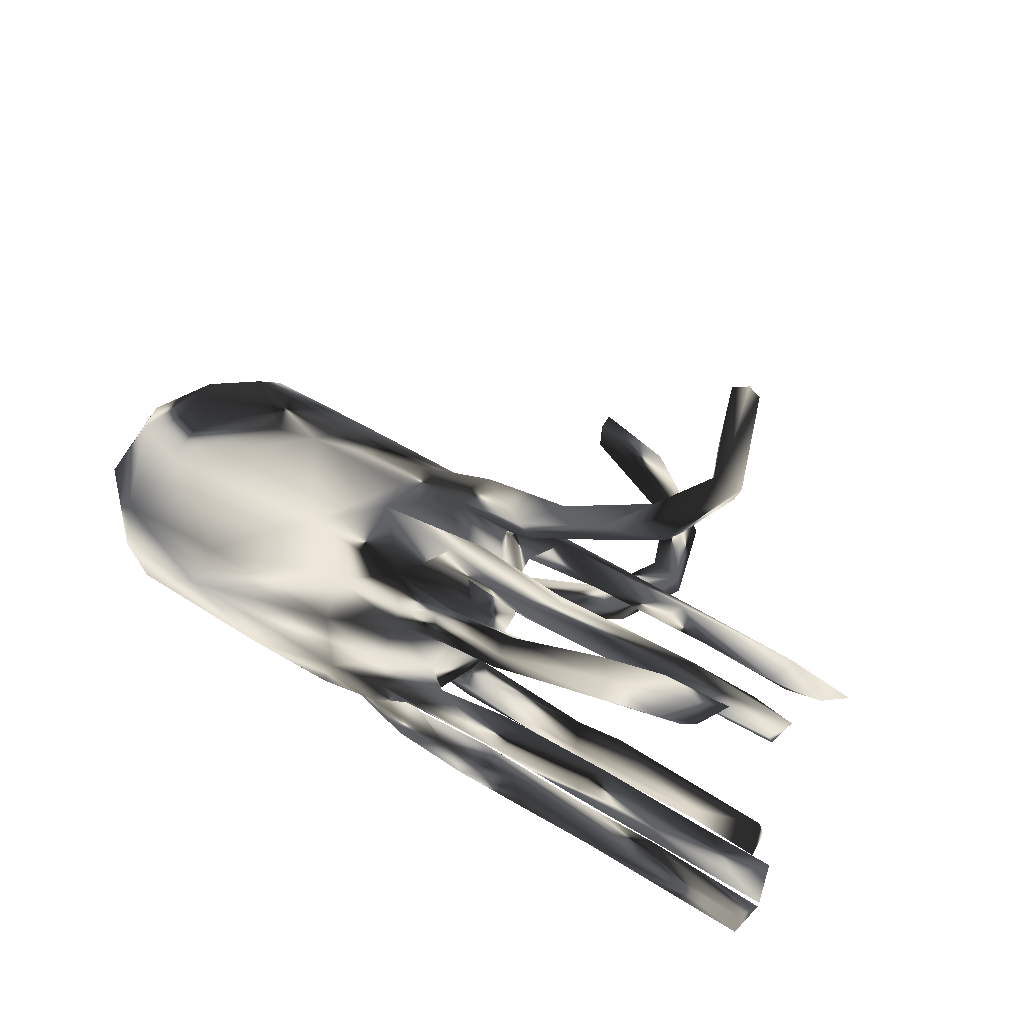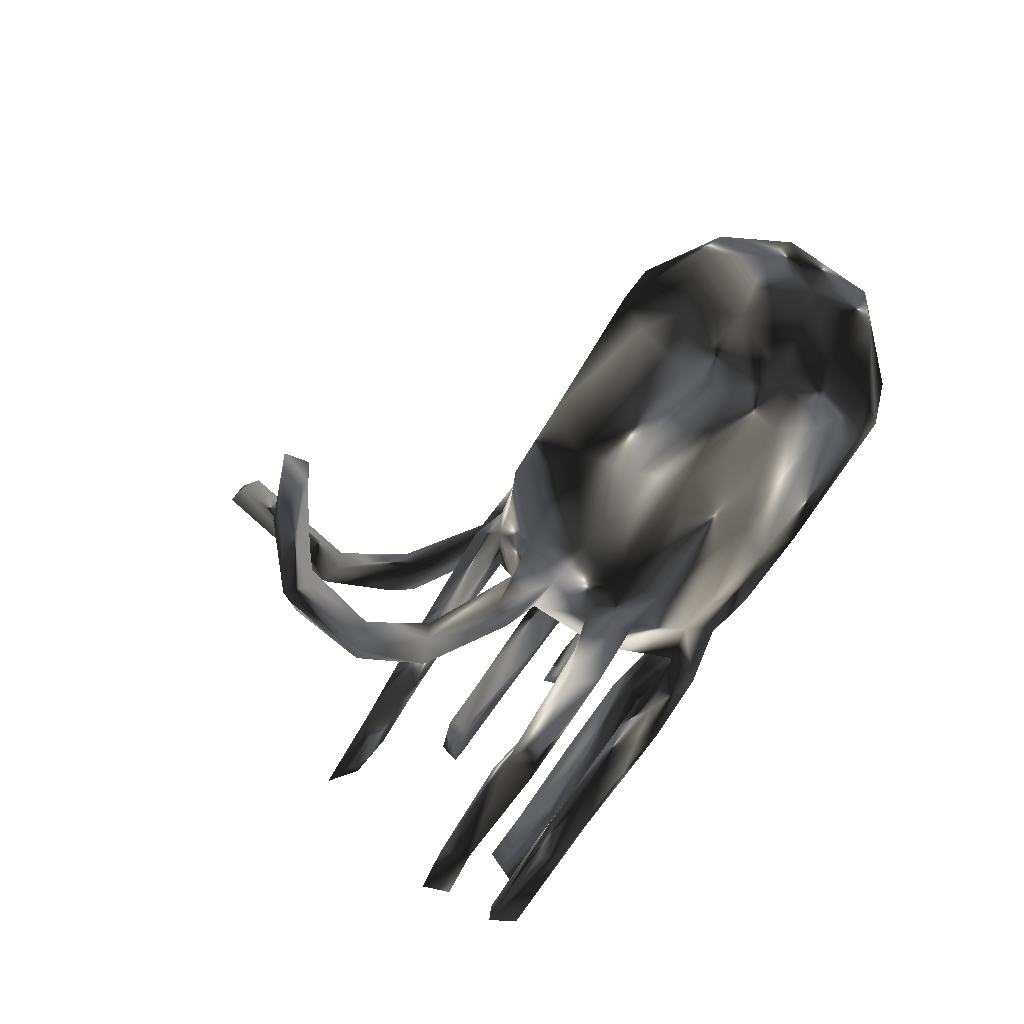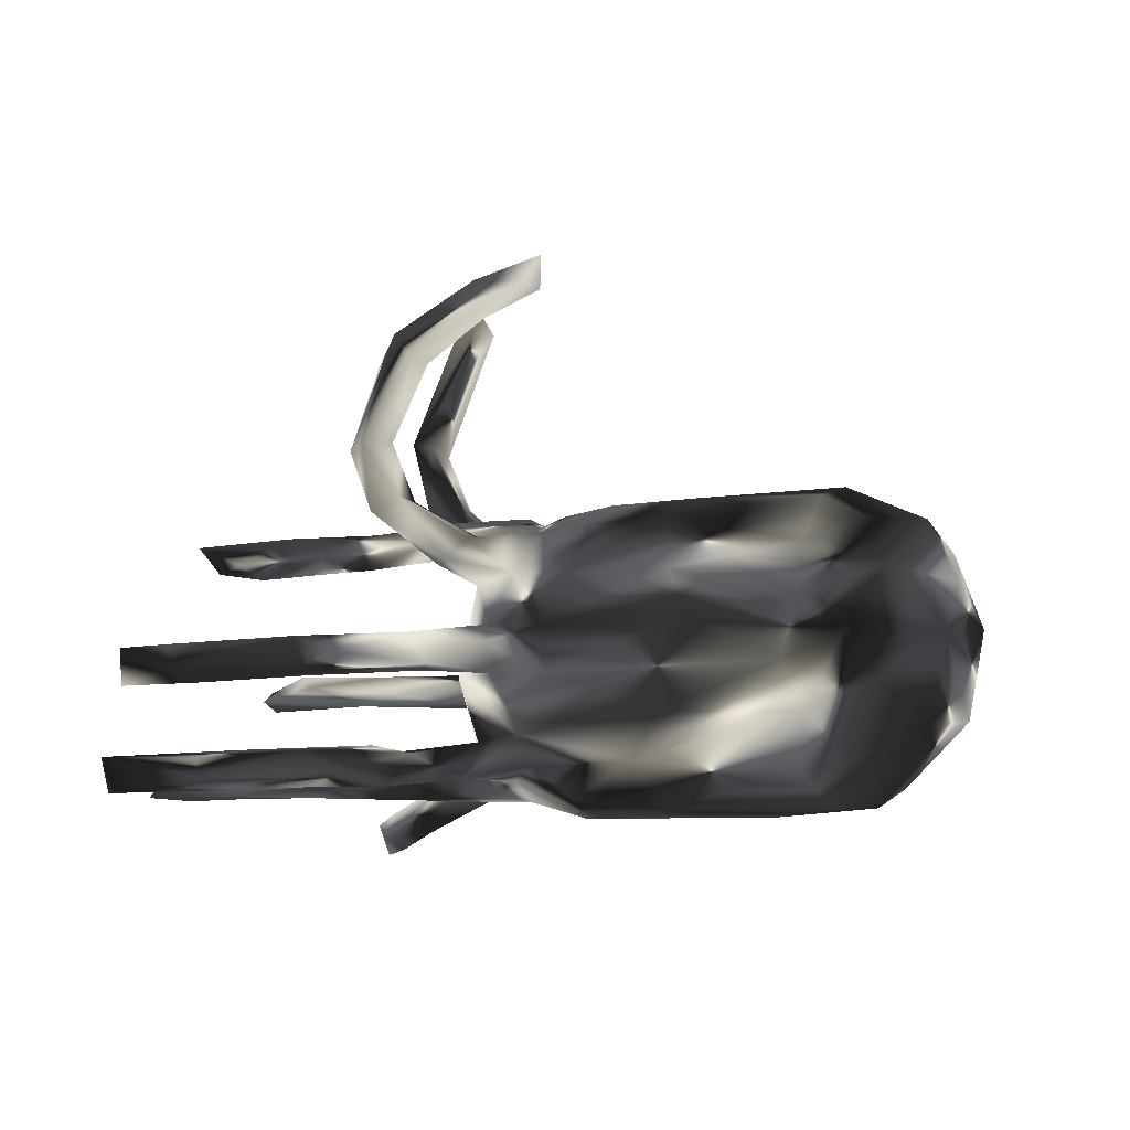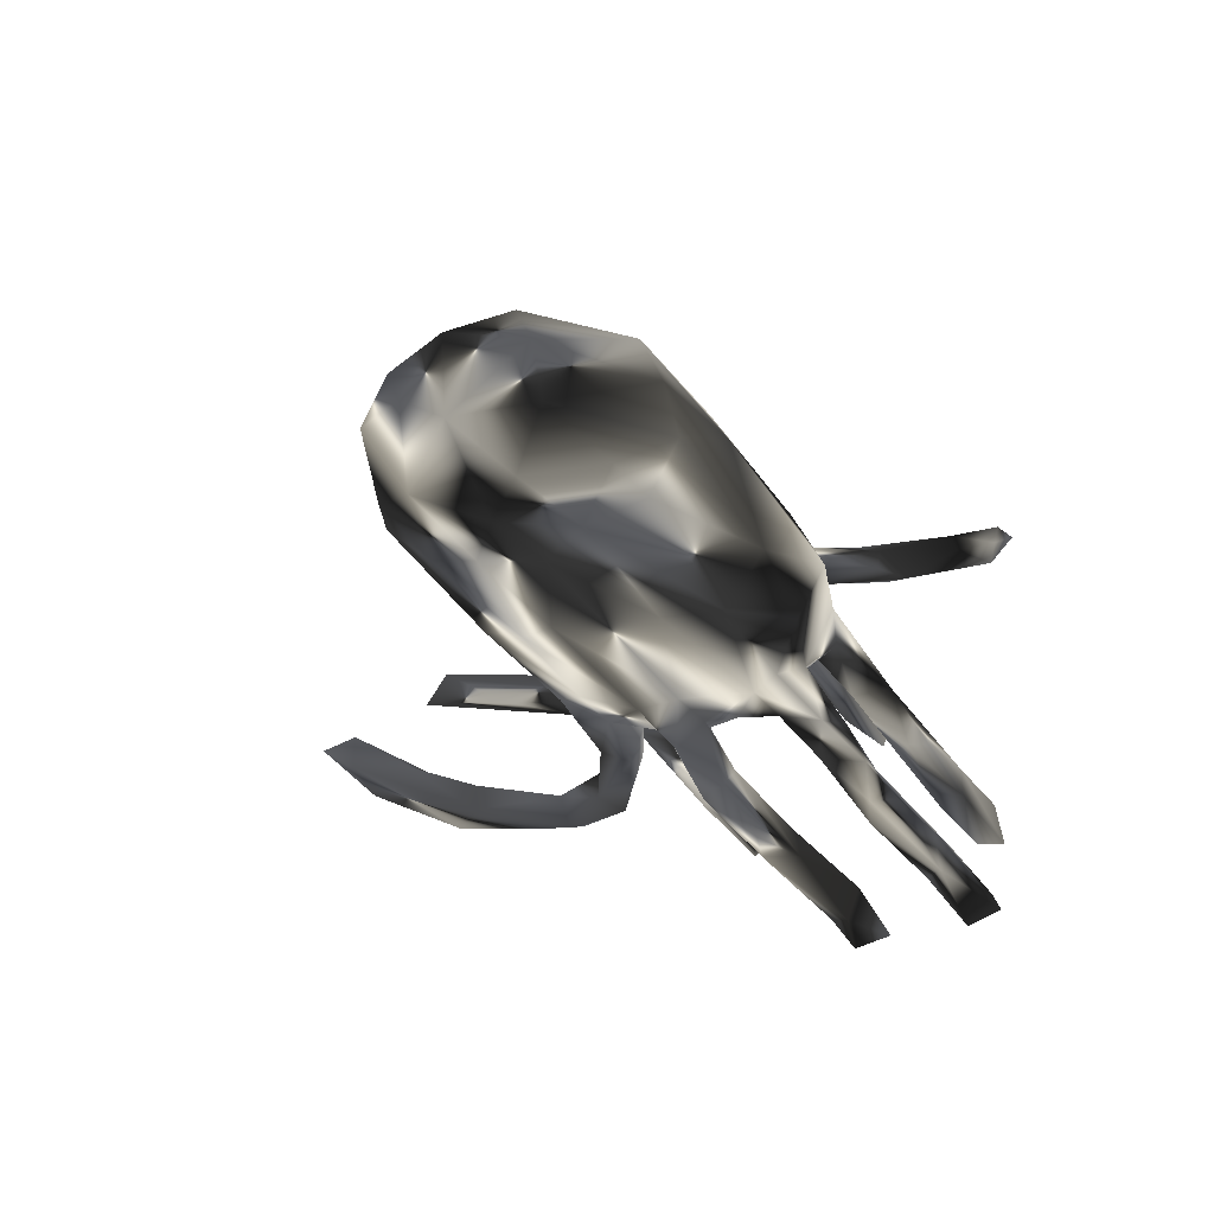
<metadata>
{"format":"obj","ext":"obj","renderer":"f3d","projection":"perspective","resolution":1024,"background":"white","views":[{"elev":47.1,"azim":33.8,"up":"+Z"},{"elev":-50.0,"azim":-116.7,"up":"+Z"},{"elev":-7.3,"azim":-145.3,"up":"+Y"},{"elev":-30.4,"azim":-62.1,"up":"+Z"}]}
</metadata>
<code>
v 0.7431 -0.2483 -0.03154
v 0.7986 -0.2424 -0.08457
v 0.7859 -0.1912 -0.0395
v 0.7753 -0.1856 -0.1942
v 0.7593 -0.2374 -0.2263
v 0.7583 -0.2235 -0.1945
v 0.725 -0.03778 0.1651
v 0.7592 -0.1737 -0.2462
v 0.7584 -0.2053 -0.09413
v 0.7015 -0.05806 0.1137
v 0.7323 0.2222 -0.03737
v 0.702 -0.07639 0.1503
v 0.6848 0.01453 -0.2797
v 0.6964 0.1716 -0.01747
v 0.6961 -0.05081 -0.2627
v 0.6829 -0.004851 -0.2238
v 0.6353 -0.0119 0.1499
v 0.6664 -0.1991 -0.02311
v 0.6891 -0.347 0.4809
v 0.7116 -0.2877 0.4758
v 0.5424 -0.1807 -0.2388
v 0.6199 0.1797 -0.04667
v 0.5811 -0.2454 -0.03124
v 0.6104 -0.3364 0.4292
v 0.6348 -0.1834 -0.06673
v 0.5426 -0.2028 -0.08275
v 0.5992 0.1556 -0.004456
v 0.6765 -0.3249 0.5039
v 0.4762 -0.07379 0.1377
v 0.6461 -0.3146 0.4105
v 0.5848 -0.2708 0.4496
v 0.6138 0.2034 0.01385
v 0.5856 -0.03501 0.1191
v 0.5468 -0.18 -0.1823
v 0.559 -0.04875 -0.2234
v 0.5517 -0.02772 -0.2832
v 0.5922 0.01779 -0.2585
v 0.5892 -0.2413 -0.07666
v 0.429 -0.02245 -0.2073
v 0.3413 0.2201 0.008739
v 0.6174 -0.2695 0.3988
v 0.3638 -0.2117 0.2479
v 0.4526 0.1571 0.000113
v 0.4369 -0.1967 -0.01251
v 0.3763 0.1885 0.03115
v 0.5138 -0.2157 -0.2419
v 0.4443 -0.1677 -0.2075
v 0.4403 0.1834 -0.03528
v 0.5209 -0.02557 0.1776
v 0.4305 -0.02023 0.1538
v 0.3921 -0.056 0.1204
v 0.3549 0.01593 -0.2248
v 0.3682 -0.2276 -0.07359
v 0.5165 0.2236 -0.02569
v 0.2962 0.01692 -0.2559
v 0.3854 -0.185 -0.1737
v 0.4098 -0.2478 -0.05833
v 0.5399 -0.2242 -0.1862
v 0.4517 -0.06794 0.1833
v 0.4386 -0.2369 -0.2066
v 0.4165 -0.2431 -0.02403
v 0.2903 -0.04806 -0.2267
v 0.4937 -0.2916 0.392
v 0.4808 -0.3038 0.3508
v 0.272 -0.007304 -0.2017
v 0.398 -0.1929 -0.06391
v 0.3763 0.4015 0.1749
v 0.3601 0.405 0.1351
v 0.3176 0.2777 0.1284
v 0.1949 -0.08816 0.1522
v 0.3081 0.2278 0.1468
v 0.2082 -0.1844 -0.03089
v 0.3239 0.3855 0.1948
v 0.3368 0.2837 0.1871
v 0.248 -0.2119 -0.1694
v 0.2076 -0.01428 -0.263
v 0.2702 -0.1863 0.2314
v 0.2423 0.2492 0.1407
v 0.3131 0.3931 0.1318
v 0.4418 -0.232 0.3573
v 0.2814 0.644 0.1821
v 0.3143 0.4645 0.2048
v 0.2833 -0.2334 -0.2124
v 0.2486 0.3564 -0.1488
v 0.2839 0.3421 -0.0868
v 0.2646 0.5117 0.1466
v 0.35 0.1567 0.001591
v 0.2619 0.6315 0.2114
v 0.226 -0.02439 0.1751
v 0.3082 -0.1731 -0.2316
v 0.23 -0.04932 0.144
v 0.2881 0.3469 -0.1303
v 0.2213 0.6421 0.15
v 0.2214 0.2334 -0.1549
v 0.1868 0.1758 0.1211
v 0.263 0.2815 0.1748
v 0.2342 -0.2531 -0.03673
v 0.1913 0.5229 -0.06817
v 0.2338 0.6091 0.2118
v 0.2432 0.493 -0.11
v 0.22 0.3589 -0.09885
v 0.2013 0.162 -0.001022
v 0.2437 -0.2444 0.2361
v 0.3537 -0.2503 0.2397
v 0.2763 -0.218 -0.003409
v 0.1808 -0.1666 -0.1925
v 0.229 -0.2446 0.1948
v 0.1634 0.496 -0.1191
v 0.1665 0.4966 -0.07099
v 0.2223 -0.2083 0.2415
v 0.2563 -0.05508 0.1964
v 0.1658 0.2502 -0.1029
v 0.195 0.2062 -0.1031
v 0.01623 0.2237 0.02276
v 0.1427 -0.2354 -0.2073
v 0.1807 -0.2044 -0.064
v 0.07282 -0.1458 0.1051
v 0.08207 0.6105 -0.07504
v 0.09446 -0.2214 0.004466
v 0.2028 0.1553 0.1843
v 0.05937 0.08957 0.1705
v 0.1892 0.5409 -0.1339
v 0.05331 -0.05025 -0.2196
v 0.1674 -0.1788 -0.1658
v 0.05365 -0.1812 0.1568
v 0.2208 -0.2079 -0.2358
v 0.1457 0.2247 -0.005431
v 0.1598 -0.08381 0.1864
v 0.3139 -0.0449 -0.2617
v 0.1161 -0.01801 0.147
v 0.192 0.1922 -0.02851
v 0.1619 0.2547 -0.1509
v 0.06661 -0.1949 -0.0501
v 0.09962 -0.04727 -0.03423
v 0.1024 0.1583 -0.09227
v 0.08315 0.09731 0.1352
v 0.06272 -0.07272 0.07512
v 0.05792 0.1369 -0.1576
v 0.0976 0.1362 -0.1285
v 0.0749 -0.1494 0.1505
v 0.02868 0.6141 -0.1228
v 0.02357 -0.244 -0.05849
v 0.04648 -0.06097 0.1394
v 0.07943 -0.1831 -0.2168
v -0.003325 0.1561 -0.0862
v 0.09622 0.02307 -0.01677
v 0.07817 0.16 0.03279
v 0.07308 -0.0272 -0.1932
v 0.06205 0.1574 0.1339
v 0.008357 -0.06144 0.2011
v 0.0758 -0.2081 0.1381
v 0.02452 -0.04163 -0.2514
v 0.01967 0.1726 -0.1486
v -0.03186 0.1979 -0.0161
v 0.06084 0.01053 -0.2512
v 0.05172 -0.05824 -0.1269
v 0.02294 0.09545 -0.1162
v 0.05021 -0.164 -0.07877
v 0.03412 0.1327 -0.04563
v 0.05022 -0.02107 0.1993
v 0.07636 -0.1848 0.09588
v 0.09713 -0.2245 -0.1585
v 0.04591 -0.1877 0.008982
v -0.007776 -0.1902 -0.1304
v 0.1179 0.1622 0.1872
v 0.04035 0.1591 -0.01084
v 0.1011 0.1891 0.04573
v -0.01836 -0.04126 -0.173
v 0.04646 0.0539 0.08604
v -0.03849 -0.1678 -0.1934
v 0.02522 0.009186 -0.1944
v -0.0241 -0.2607 -0.0202
v 0.01125 0.1026 0.1105
v -0.04975 0.02295 -0.1781
v -0.01743 -0.1955 0.15
v 0.04573 0.1359 0.1167
v 0.01564 0.1305 0.06798
v -0.0369 -0.07395 0.16
v -0.03832 0.1952 0.0423
v -0.06343 0.6002 -0.1114
v 0.04407 0.5602 -0.07346
v -0.0645 -0.1332 0.151
v -0.09458 0.08121 0.159
v -0.02669 -0.1985 0.09514
v -0.07775 0.1069 -0.1542
v -0.07506 0.653 -0.07477
v -0.07593 -0.05959 -0.1929
v -0.09014 0.1536 0.1213
v -0.07975 -0.01169 -0.2316
v -0.06052 0.5999 -0.05483
v -0.05033 0.1563 0.1695
v -0.069 -0.2285 -0.1366
v -0.02366 0.001839 0.1528
v -0.009483 -0.2271 -0.2019
v -0.03292 -0.2491 0.03095
v -0.1652 -0.1915 0.1316
v -0.09711 0.2112 -0.03453
v -0.136 0.1966 0.08535
v -0.1505 -0.2509 0.08297
v -0.167 -0.2589 -0.1112
v -0.1173 -0.2878 0.00166
v -0.1065 -0.1566 -0.1817
v -0.1763 -0.01824 0.1719
v -0.1313 -0.2066 -0.1753
v -0.1867 0.09977 -0.1626
v -0.184 0.04397 0.1761
v -0.1648 0.2297 0.009213
v -0.1134 0.1754 -0.1148
v -0.2733 -0.1222 0.1659
v -0.1585 0.01443 -0.1937
v -0.1892 0.1267 0.1496
v -0.3028 -0.2027 -0.1514
v -0.1731 -0.06157 -0.2007
v -0.4005 0.1917 0.1029
v -0.3753 0.09363 -0.154
v -0.3752 0.1261 0.1551
v -0.4301 -0.2464 0.1001
v -0.3937 0.04009 0.1879
v -0.366 -0.1287 -0.176
v -0.3256 0.2287 0.01511
v -0.3203 -0.2766 -0.07871
v -0.3311 0.1878 -0.09655
v -0.5994 -0.2781 -0.05236
v -0.4198 0.01934 -0.1797
v -0.6128 0.1944 0.1046
v -0.4588 -0.2883 0.02601
v -0.59 0.2006 -0.05377
v -0.5829 -0.06021 -0.1784
v -0.6054 0.03619 -0.1627
v -0.5863 -0.2234 -0.1258
v -0.614 -0.1369 -0.161
v -0.6153 -0.01491 0.1941
v -0.5938 0.1206 -0.1314
v -0.6074 0.1266 0.1651
v -0.6724 -0.02611 -0.1545
v -0.6756 0.1584 -0.07155
v -0.6422 -0.2762 0.01496
v -0.5847 0.2254 0.03504
v -0.732 -0.09254 0.1427
v -0.6048 -0.1493 0.1747
v -0.6635 -0.2088 -0.1106
v -0.7195 -0.09135 -0.1279
v -0.6878 0.03246 0.1695
v -0.7382 0.1132 0.09882
v -0.6508 -0.2449 0.09245
v -0.7929 -0.0209 -0.05453
v -0.7656 -0.1572 -0.05547
v -0.7837 -0.005451 0.1
v -0.7192 0.08031 -0.1046
v -0.7275 0.1616 0.02656
v -0.7844 -0.1489 0.0378
v -0.7873 0.059 0.00409
f 33 10 29
f 51 91 50
f 130 143 193
f 71 120 136
f 199 196 217
f 196 209 217
f 245 217 240
f 140 117 182
f 117 161 184
f 182 117 137
f 137 117 184
f 245 240 239
f 33 29 51
f 130 70 143
f 137 143 178
f 182 137 178
f 239 243 248
f 137 169 193
f 193 143 137
f 173 136 183
f 193 169 183
f 173 183 169
f 136 121 183
f 243 234 244
f 248 243 244
f 176 95 136
f 95 176 149
f 176 136 173
f 165 149 191
f 149 176 191
f 169 177 173
f 176 173 177
f 128 150 178
f 143 128 178
f 143 70 128
f 111 160 150
f 128 111 150
f 91 51 70
f 59 111 128
f 70 59 128
f 29 59 70
f 51 29 70
f 29 12 59
f 10 12 29
f 12 7 59
f 10 7 12
f 217 209 240
f 196 182 209
f 182 196 175
f 175 140 182
f 125 140 175
f 102 147 166
f 140 77 117
f 77 42 117
f 151 125 175
f 107 151 161
f 117 104 161
f 42 104 117
f 104 107 161
f 125 110 140
f 110 77 140
f 151 103 125
f 184 196 199
f 195 184 199
f 184 175 196
f 151 175 184
f 161 151 184
f 82 88 99
f 82 81 88
f 67 81 82
f 73 99 86
f 82 99 73
f 58 6 34
f 74 67 73
f 67 82 73
f 96 73 79
f 71 67 74
f 165 96 78
f 120 96 165
f 73 120 74
f 73 96 120
f 71 74 120
f 191 211 183
f 121 191 183
f 165 191 121
f 120 165 121
f 136 120 121
f 232 234 243
f 232 218 234
f 124 106 144
f 65 39 52
f 36 129 55
f 76 55 129
f 62 123 129
f 62 148 123
f 76 129 152
f 76 152 155
f 152 129 123
f 123 148 168
f 123 168 187
f 152 123 187
f 155 152 189
f 152 187 189
f 189 187 213
f 210 189 213
f 213 219 228
f 224 213 228
f 16 13 37
f 13 36 37
f 16 37 52
f 39 16 52
f 52 37 55
f 37 36 55
f 65 52 55
f 55 76 155
f 65 55 171
f 55 155 171
f 148 65 171
f 171 155 174
f 155 189 174
f 174 189 210
f 224 210 213
f 224 229 215
f 224 228 229
f 75 124 162
f 56 106 124
f 47 90 106
f 124 75 56
f 56 47 106
f 58 56 75
f 34 47 56
f 58 34 56
f 8 21 47
f 34 8 47
f 6 4 34
f 183 211 206
f 4 8 34
f 8 4 5
f 194 162 192
f 162 194 115
f 115 75 162
f 83 75 115
f 58 75 83
f 46 60 83
f 83 60 58
f 5 58 60
f 46 5 60
f 5 6 58
f 5 4 6
f 190 118 186
f 190 186 180
f 181 190 180
f 45 167 102
f 45 40 167
f 32 40 45
f 27 32 45
f 32 54 40
f 244 225 250
f 177 179 188
f 166 167 179
f 177 166 179
f 159 166 177
f 166 147 167
f 87 45 102
f 87 43 45
f 27 45 43
f 244 252 248
f 169 159 177
f 169 146 159
f 137 146 169
f 146 137 134
f 239 248 251
f 163 134 137
f 237 245 251
f 184 195 163
f 172 119 195
f 119 163 195
f 105 72 119
f 23 44 61
f 23 18 44
f 23 1 18
f 3 18 1
f 1 2 3
f 237 226 245
f 226 199 217
f 97 105 119
f 61 44 105
f 97 61 105
f 245 239 251
f 163 137 184
f 217 245 226
f 181 98 190
f 98 118 190
f 98 100 118
f 108 109 181
f 109 98 181
f 227 222 233
f 227 233 236
f 85 113 94
f 92 100 85
f 101 109 108
f 185 157 174
f 174 210 185
f 215 210 224
f 185 138 157
f 208 185 205
f 185 210 205
f 205 210 215
f 222 205 215
f 233 215 229
f 249 233 229
f 94 139 138
f 132 138 153
f 153 138 185
f 208 145 153
f 153 185 208
f 208 205 222
f 222 215 233
f 233 249 236
f 94 113 139
f 94 138 132
f 112 132 145
f 145 132 153
f 94 92 85
f 84 92 94
f 84 94 132
f 101 84 132
f 112 101 132
f 92 84 122
f 100 92 122
f 84 101 108
f 122 84 108
f 85 100 98
f 101 98 109
f 85 98 101
f 85 101 112
f 238 236 250
f 238 227 236
f 220 222 227
f 207 208 222
f 197 208 207
f 154 208 197
f 135 112 145
f 135 113 112
f 139 113 135
f 113 85 112
f 236 249 250
f 154 145 208
f 159 135 145
f 157 135 159
f 139 135 157
f 249 246 252
f 250 249 252
f 146 157 159
f 146 156 157
f 134 156 146
f 242 247 246
f 134 158 156
f 156 158 164
f 207 222 220
f 159 145 154
f 139 157 138
f 235 242 246
f 235 246 249
f 249 229 235
f 228 235 229
f 168 171 174
f 157 156 174
f 228 231 235
f 168 156 187
f 156 168 174
f 148 171 168
f 148 62 65
f 231 241 242
f 235 231 242
f 228 219 231
f 213 202 219
f 187 202 213
f 187 156 202
f 156 164 170
f 231 230 241
f 212 230 231
f 219 212 231
f 219 202 212
f 204 212 202
f 212 204 200
f 194 192 204
f 194 204 202
f 170 194 202
f 156 170 202
f 164 162 170
f 162 164 192
f 162 124 170
f 124 144 170
f 144 194 170
f 242 241 247
f 212 200 221
f 239 232 243
f 108 181 180
f 47 21 90
f 15 16 35
f 35 16 39
f 62 39 65
f 100 122 118
f 118 122 141
f 122 108 180
f 141 122 180
f 118 141 186
f 186 141 180
f 8 5 46
f 8 46 21
f 90 21 46
f 90 46 126
f 126 46 83
f 144 90 126
f 106 90 144
f 126 83 115
f 126 115 144
f 144 115 194
f 16 15 13
f 13 15 36
f 36 15 35
f 35 62 129
f 36 35 129
f 62 35 39
f 206 218 209
f 203 206 209
f 203 183 206
f 193 183 203
f 203 160 193
f 160 203 150
f 130 193 160
f 160 89 130
f 89 91 130
f 111 89 160
f 89 50 91
f 49 89 111
f 89 49 50
f 59 49 111
f 50 33 51
f 17 33 50
f 49 17 50
f 7 17 49
f 17 10 33
f 7 10 17
f 240 232 239
f 240 218 232
f 209 218 240
f 182 203 209
f 150 203 182
f 178 150 182
f 91 70 130
f 59 7 49
f 103 110 125
f 151 107 103
f 104 103 107
f 80 77 110
f 103 63 110
f 63 80 110
f 80 42 77
f 64 63 103
f 104 64 103
f 30 104 42
f 42 80 41
f 41 30 42
f 104 30 64
f 31 80 63
f 31 41 80
f 64 24 63
f 30 24 64
f 20 41 31
f 28 31 63
f 24 28 63
f 28 20 31
f 19 28 24
f 30 19 24
f 20 28 19
f 20 30 41
f 20 19 30
f 201 199 226
f 195 199 201
f 172 97 119
f 247 237 251
f 250 252 244
f 11 32 14
f 116 97 142
f 142 192 158
f 223 237 247
f 9 26 25
f 9 38 26
f 44 18 25
f 44 25 66
f 25 26 66
f 26 38 53
f 26 53 66
f 38 57 53
f 44 66 72
f 44 72 105
f 66 53 116
f 72 66 116
f 116 53 97
f 116 142 133
f 72 116 133
f 119 72 133
f 119 133 163
f 133 158 163
f 158 133 142
f 158 134 163
f 246 247 251
f 248 246 251
f 246 248 252
f 11 14 22
f 22 14 27
f 48 22 27
f 48 27 43
f 48 43 87
f 131 87 102
f 131 102 166
f 88 93 99
f 81 93 88
f 81 68 93
f 93 86 99
f 68 86 93
f 68 79 86
f 81 67 68
f 79 78 96
f 68 69 79
f 67 71 69
f 68 67 69
f 78 69 95
f 79 69 78
f 214 225 234
f 78 95 149
f 69 71 95
f 234 225 244
f 216 214 234
f 211 198 216
f 218 211 216
f 206 211 218
f 211 188 198
f 191 188 211
f 177 188 176
f 188 191 176
f 95 71 136
f 218 216 234
f 79 73 86
f 165 78 149
f 9 2 38
f 18 3 25
f 3 9 25
f 3 2 9
f 223 226 237
f 223 221 226
f 221 201 226
f 200 201 221
f 172 195 201
f 192 172 201
f 192 142 172
f 142 97 172
f 57 97 53
f 61 97 57
f 23 61 57
f 38 23 57
f 38 2 23
f 2 1 23
f 214 238 225
f 214 220 238
f 207 220 214
f 198 207 214
f 179 198 188
f 167 114 179
f 102 167 147
f 167 40 114
f 225 238 250
f 216 198 214
f 241 223 247
f 14 32 27
f 198 179 197
f 154 166 159
f 11 22 54
f 32 11 54
f 54 22 48
f 48 131 54
f 131 48 87
f 40 54 131
f 127 40 131
f 40 127 114
f 131 154 127
f 154 131 166
f 127 154 114
f 179 114 154
f 179 154 197
f 198 197 207
f 220 227 238
f 192 201 200
f 192 200 204
f 230 221 223
f 212 221 230
f 230 223 241
f 164 158 192

</code>
